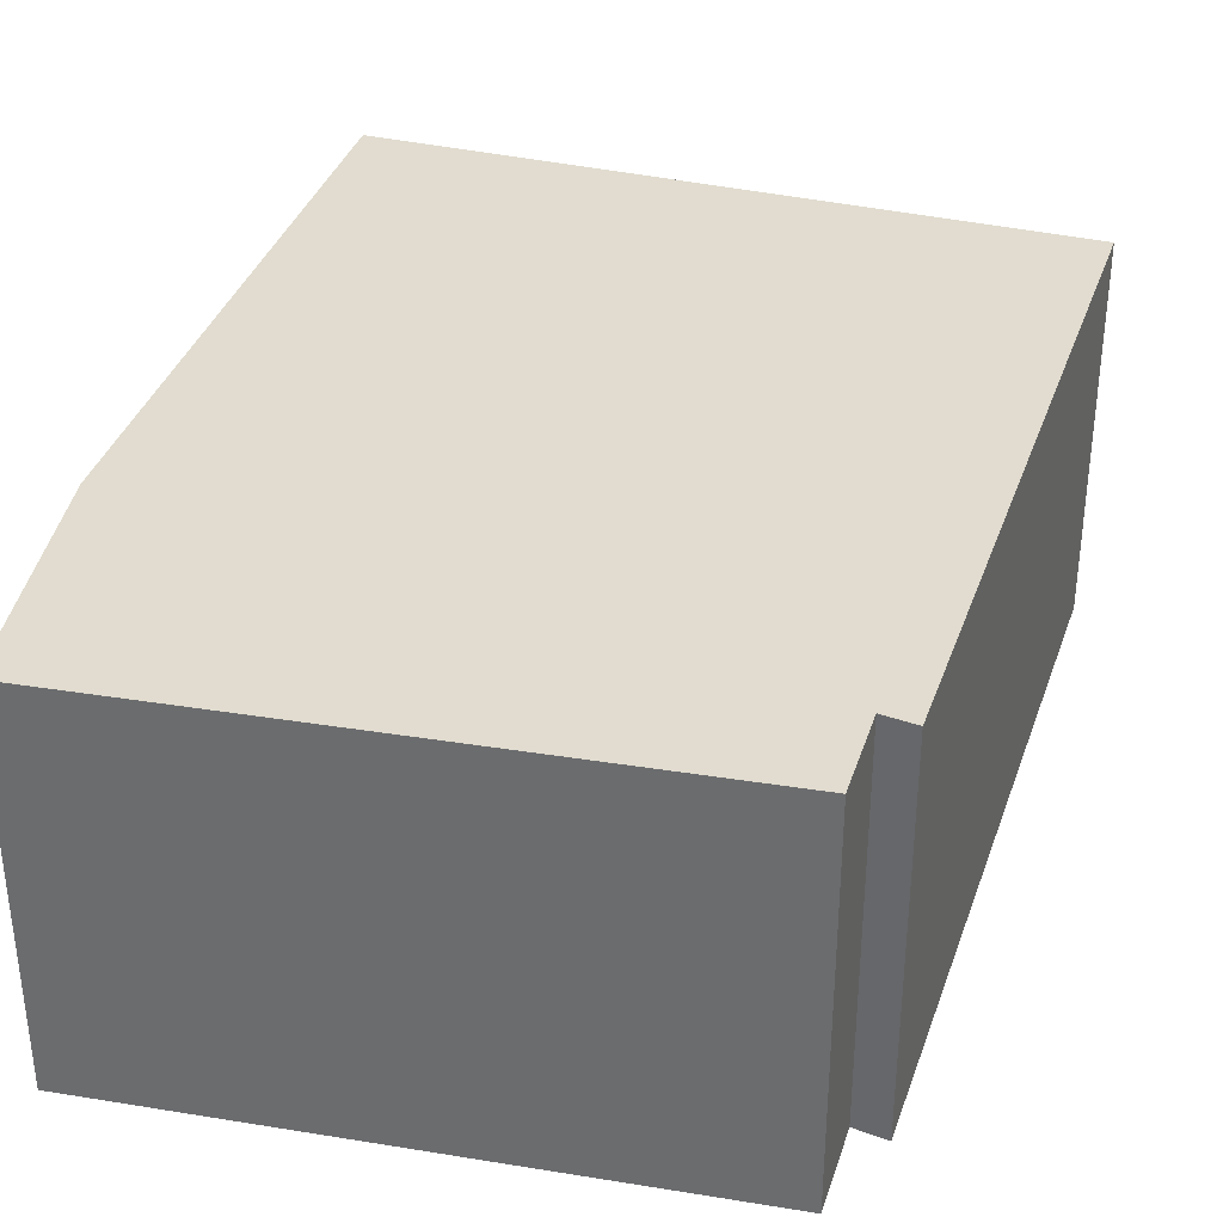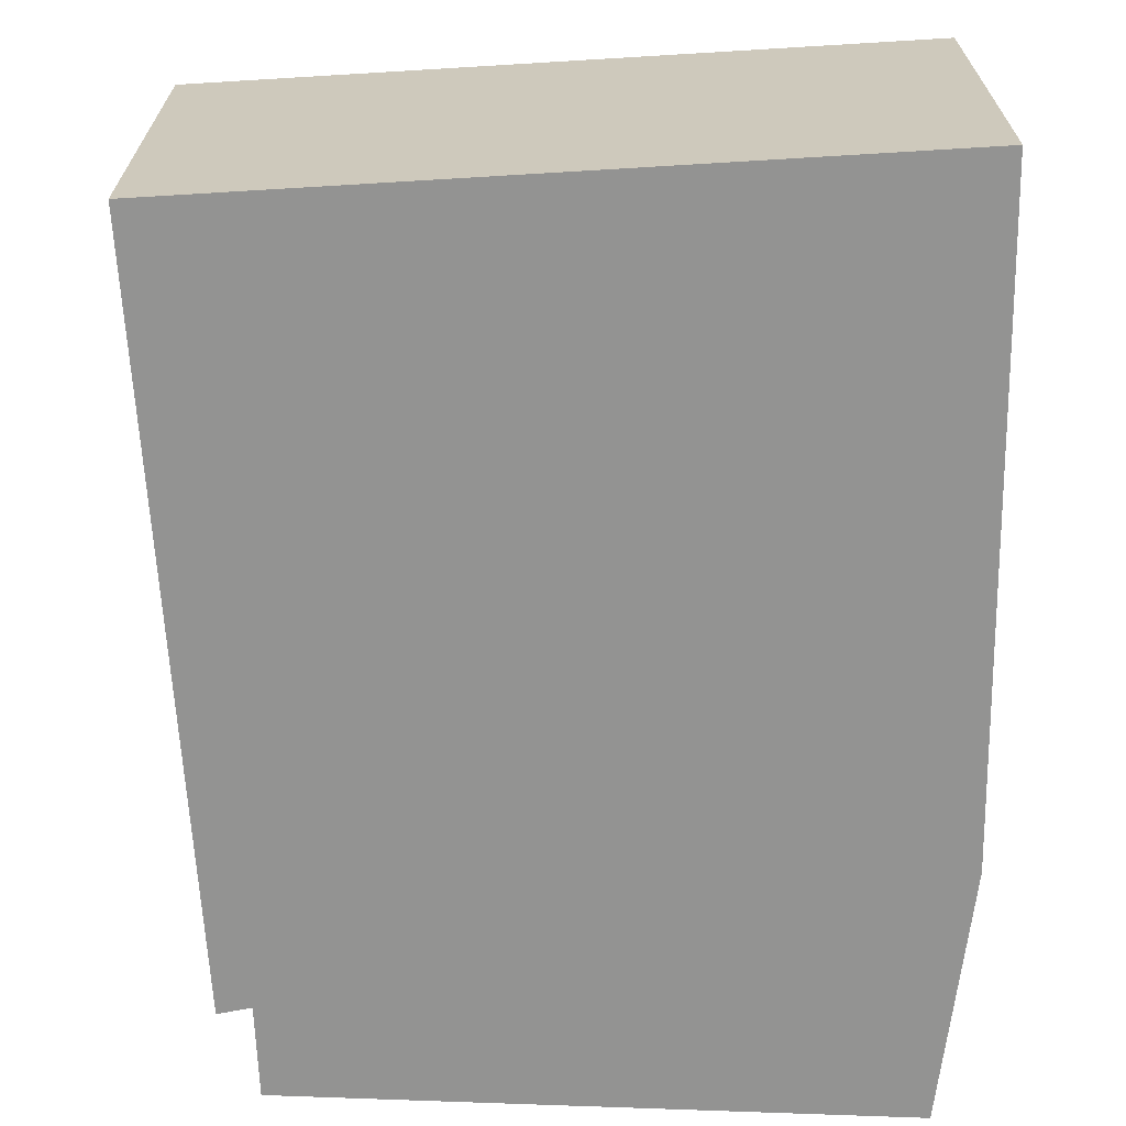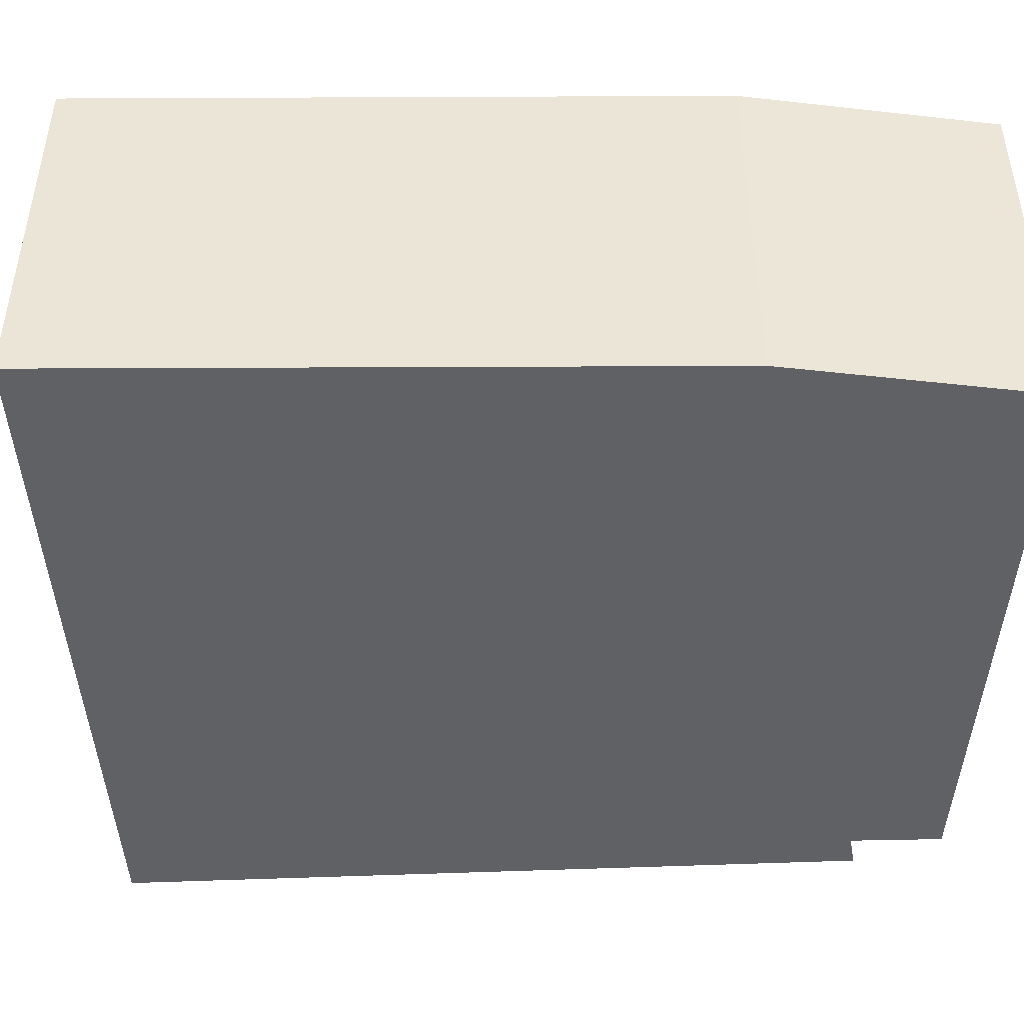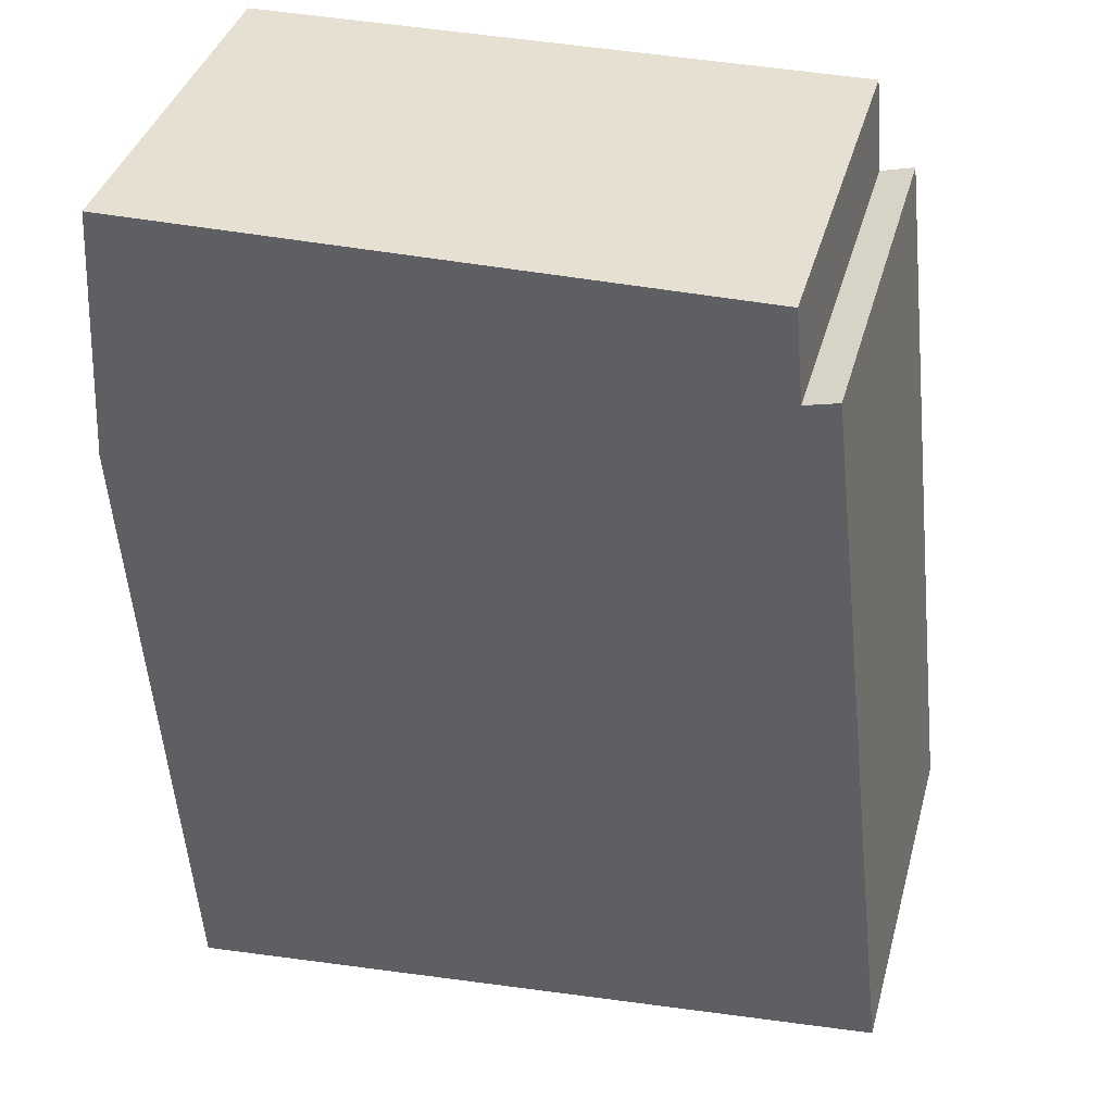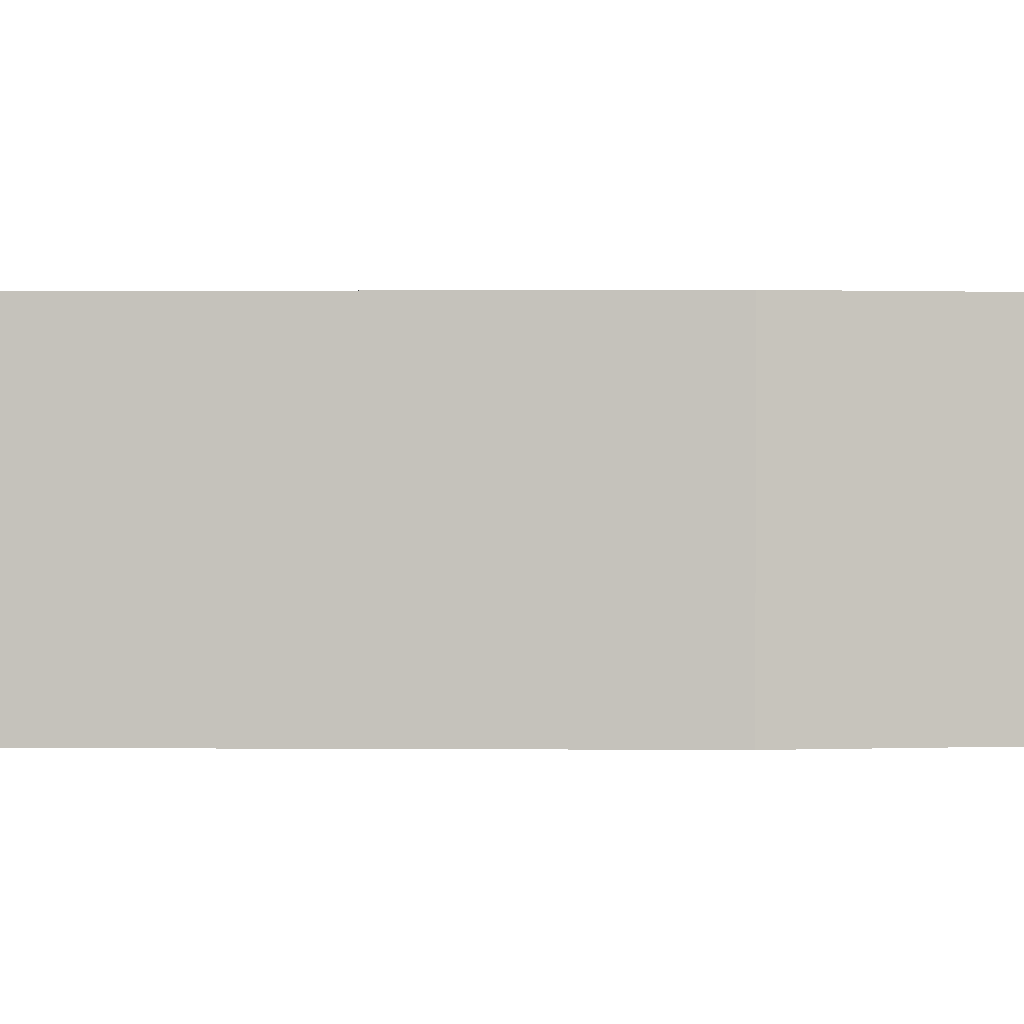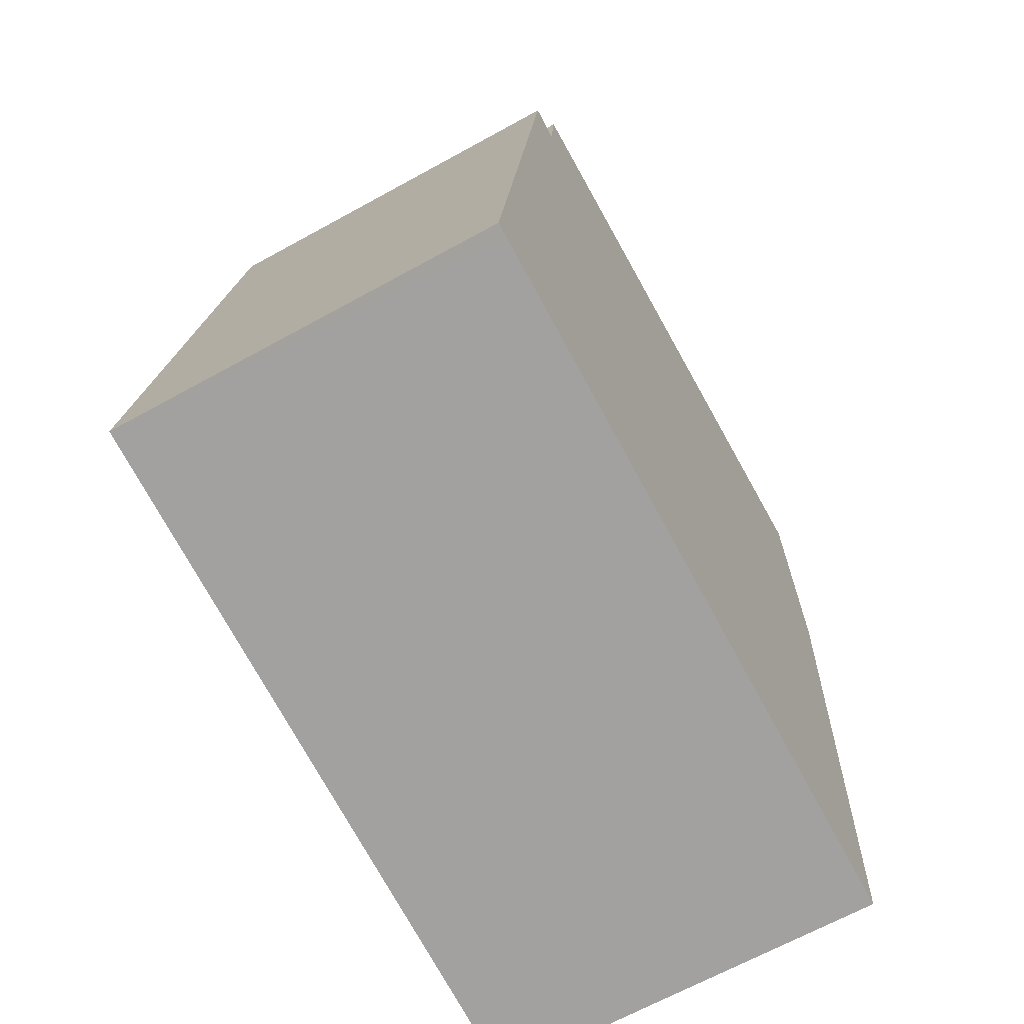
<metadata>
{"format":"obj","ext":"obj","renderer":"f3d","projection":"perspective","resolution":1024,"background":"white","views":[{"elev":34.4,"azim":11.5,"up":"+Y"},{"elev":-66.7,"azim":176.9,"up":"+Y"},{"elev":-45.4,"azim":-93.6,"up":"+Y"},{"elev":38.9,"azim":15.2,"up":"+Z"},{"elev":1.1,"azim":-92.5,"up":"+Y"},{"elev":-67.0,"azim":118.9,"up":"+Z"}]}
</metadata>
<code>
v  1.436 2.5 1.671
v  0.1 2.5 1.517
v  0.109 2.5 1.654
v  0 2.5 1.531e-16
v  0.281 2.5 -4.143
v  4.732 2.5 -3.63
v  4.07 2.5 1.111
v  4.015 2.5 1.705
v  4.28 2.5 1.165
v  4.697 2.5 -2.471
v  4.829 2.5 -3.619
v  0.109 -1.013e-16 1.654
v  4.015 -1.044e-16 1.705
v  1.436 -1.023e-16 1.671
v  4.07 -6.803e-17 1.111
v  4.28 -7.134e-17 1.165
v  4.697 1.513e-16 -2.471
v  4.829 2.216e-16 -3.619
v  0.281 2.537e-16 -4.143
v  4.732 2.223e-16 -3.63
v  0.1 -9.289e-17 1.517
v  0 0 0
g defaultobject
f 1 2 3
f 2 1 4
f 4 1 5
f 5 1 6
f 6 1 7
f 7 1 8
f 6 7 9
f 6 9 10
f 6 10 11
f 12 1 3
f 1 12 8
f 8 12 13
f 13 12 14
f 15 9 7
f 9 15 16
f 13 7 8
f 7 13 15
f 16 10 9
f 10 16 17
f 10 17 11
f 11 17 18
f 18 6 11
f 6 18 5
f 5 18 19
f 19 18 20
f 2 12 3
f 12 2 4
f 12 4 21
f 21 4 22
f 19 4 5
f 4 19 22
f 17 20 18
f 20 17 19
f 19 17 16
f 19 16 22
f 22 16 15
f 22 15 13
f 22 13 14
f 22 14 21
f 21 14 12

</code>
